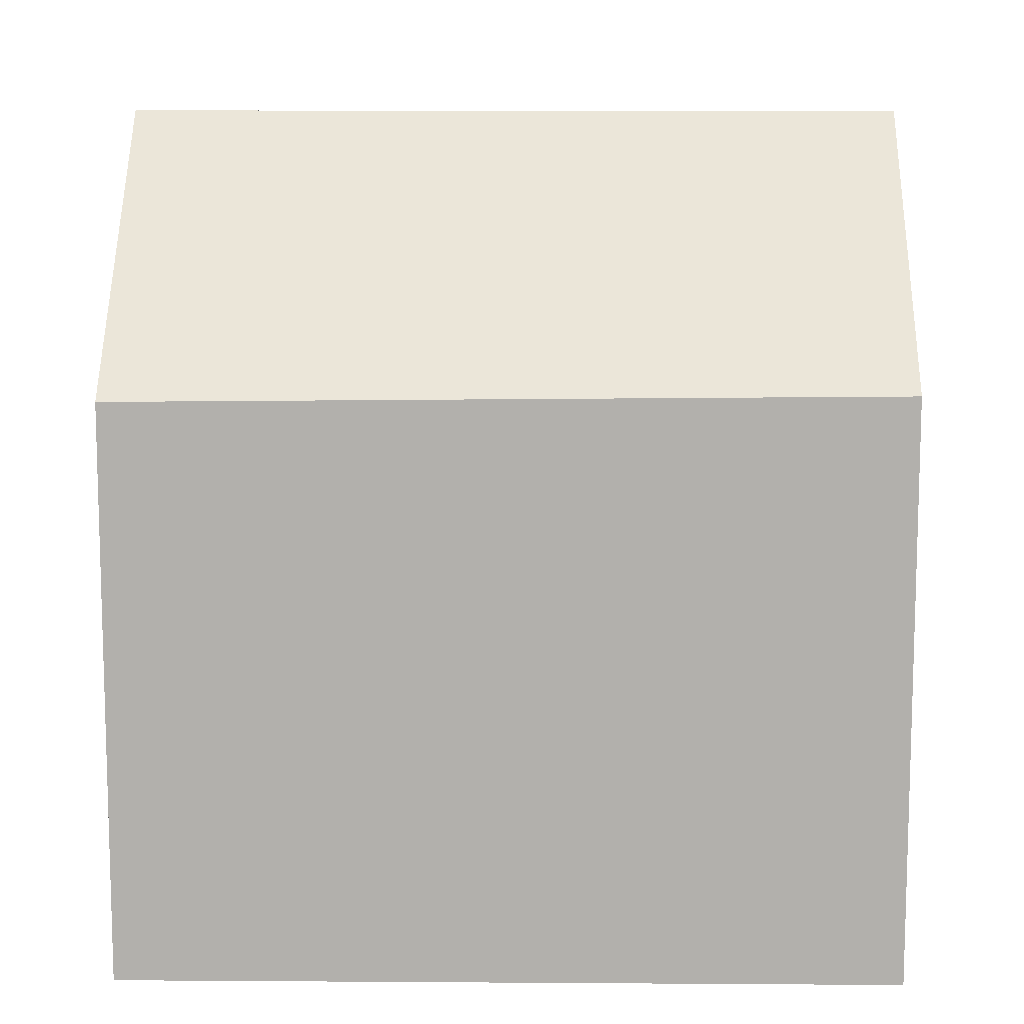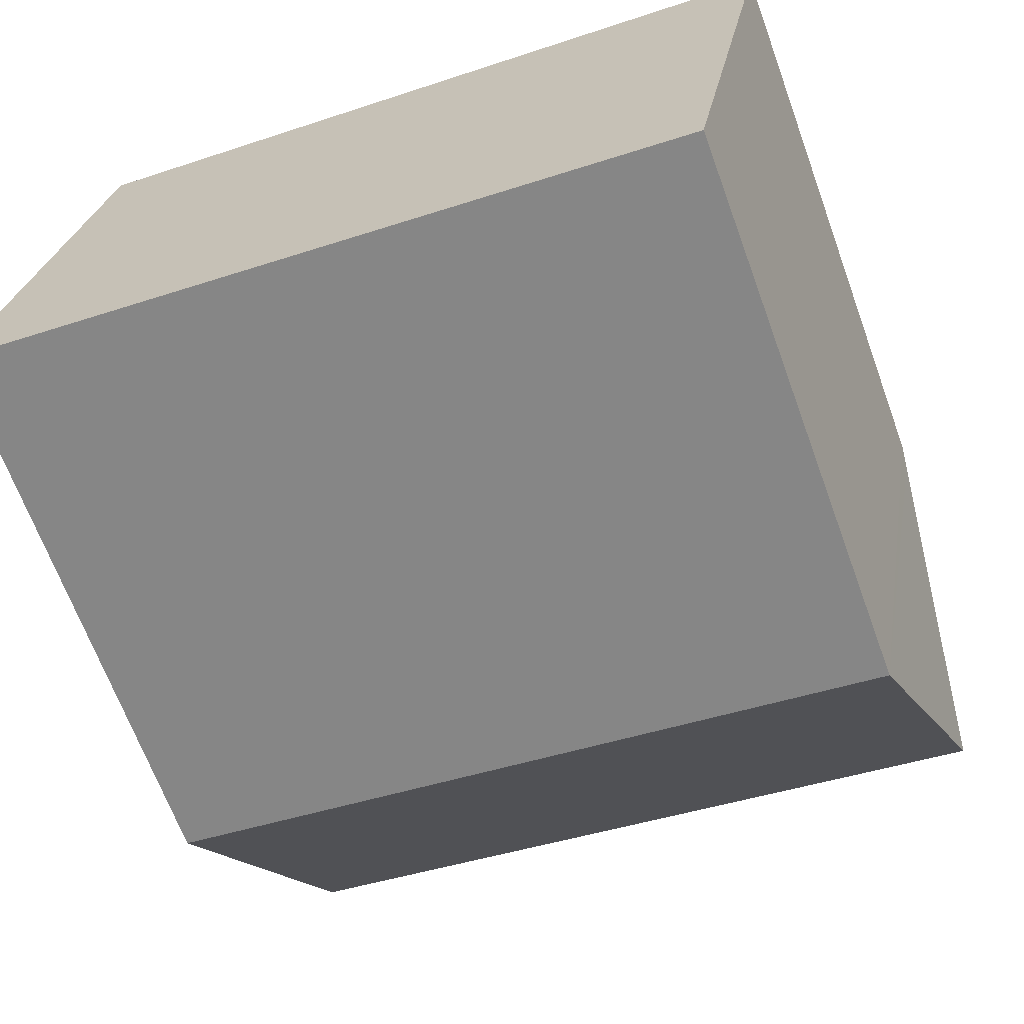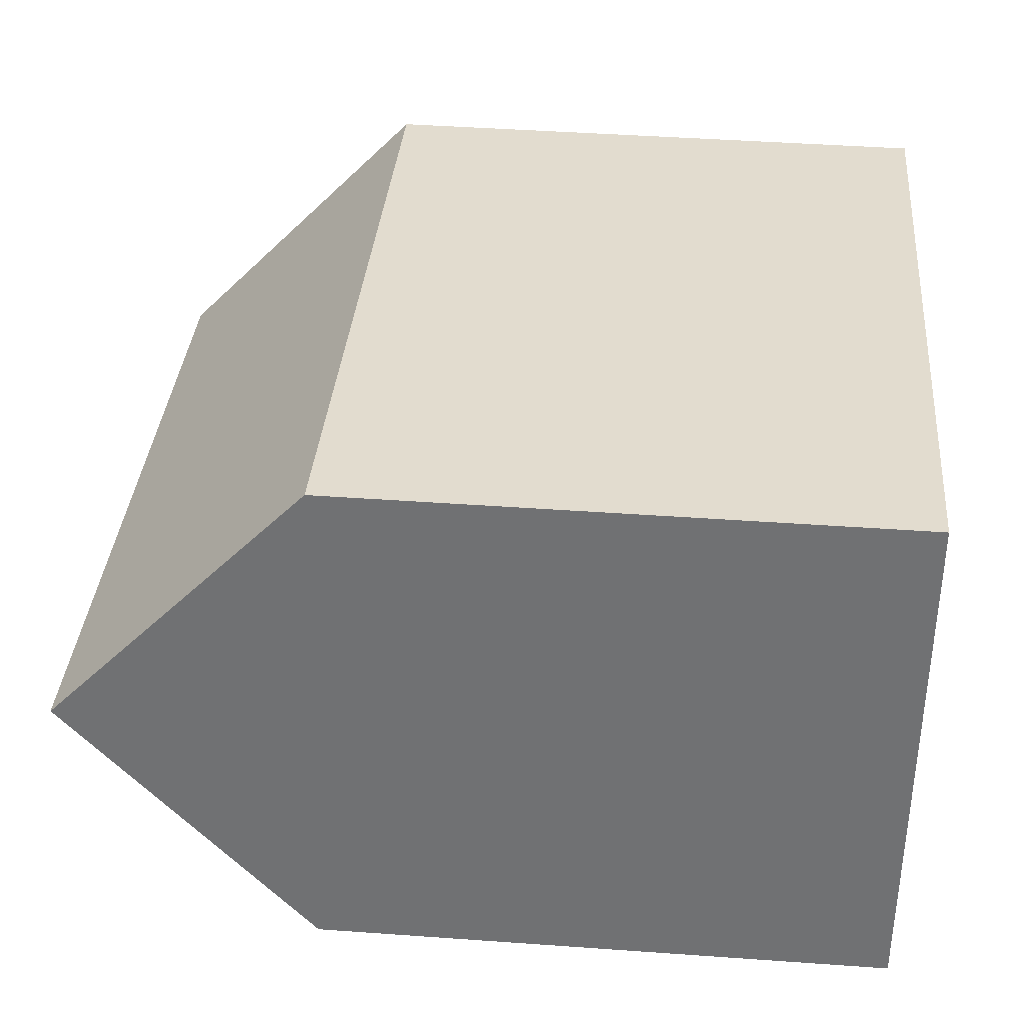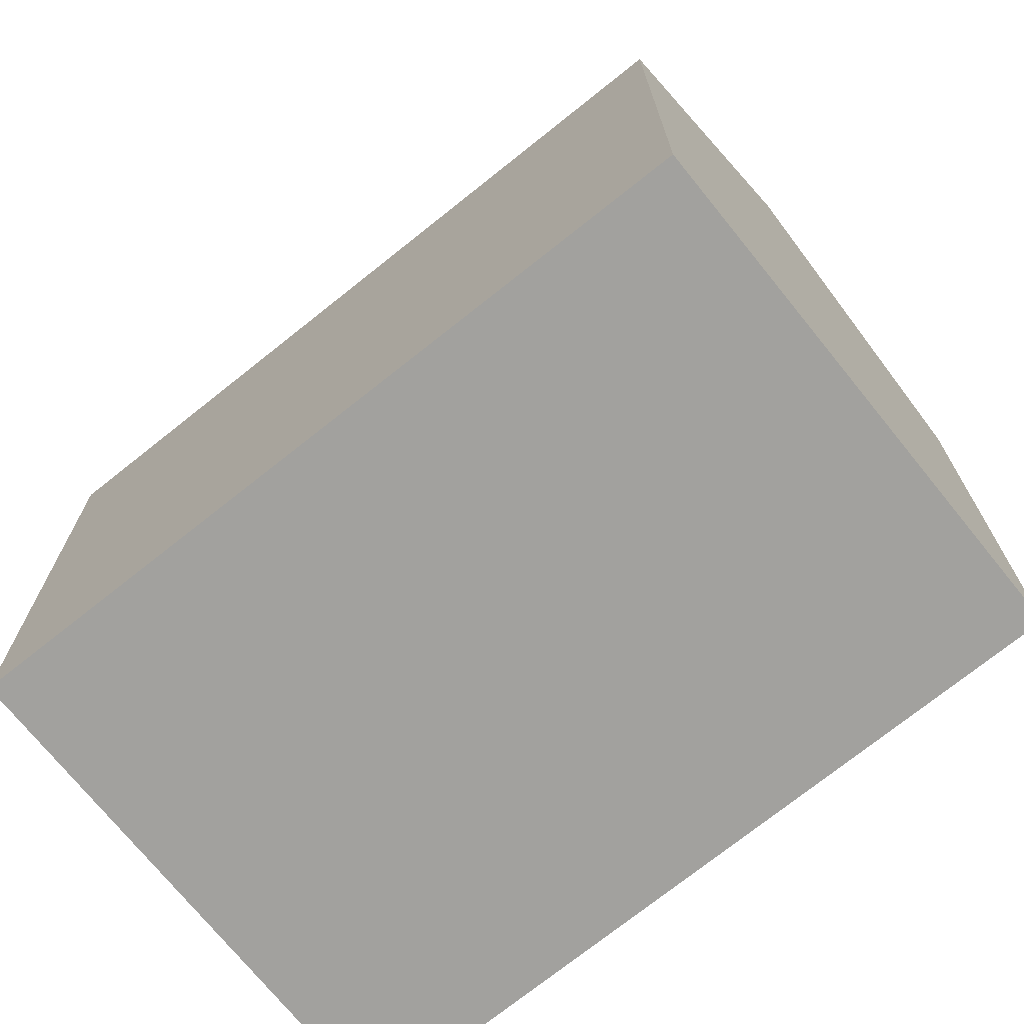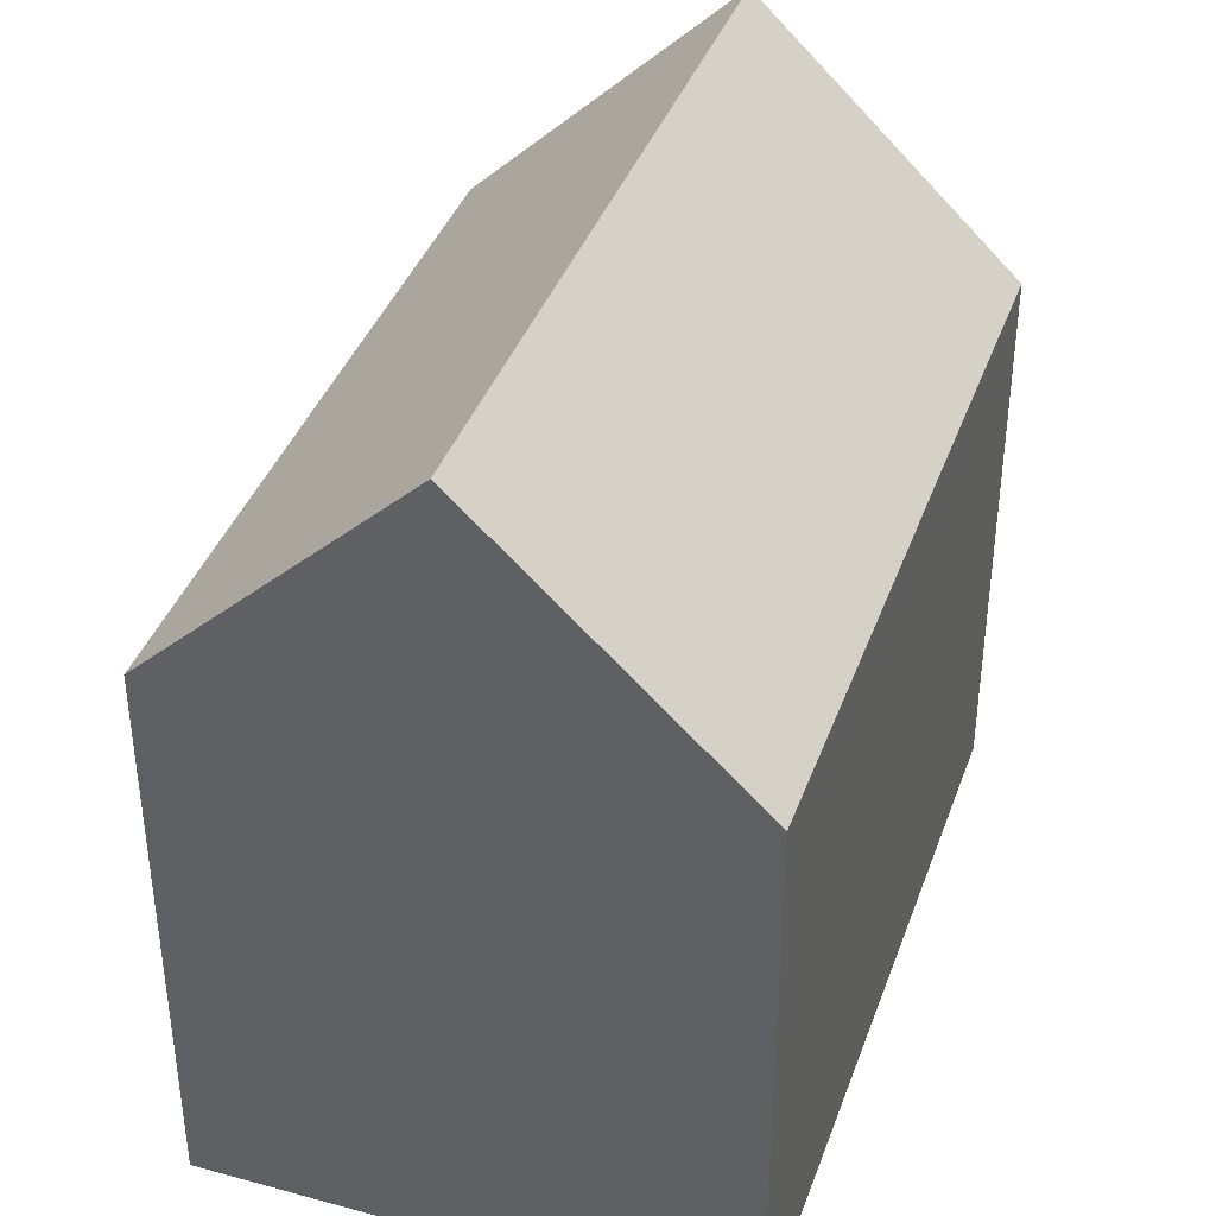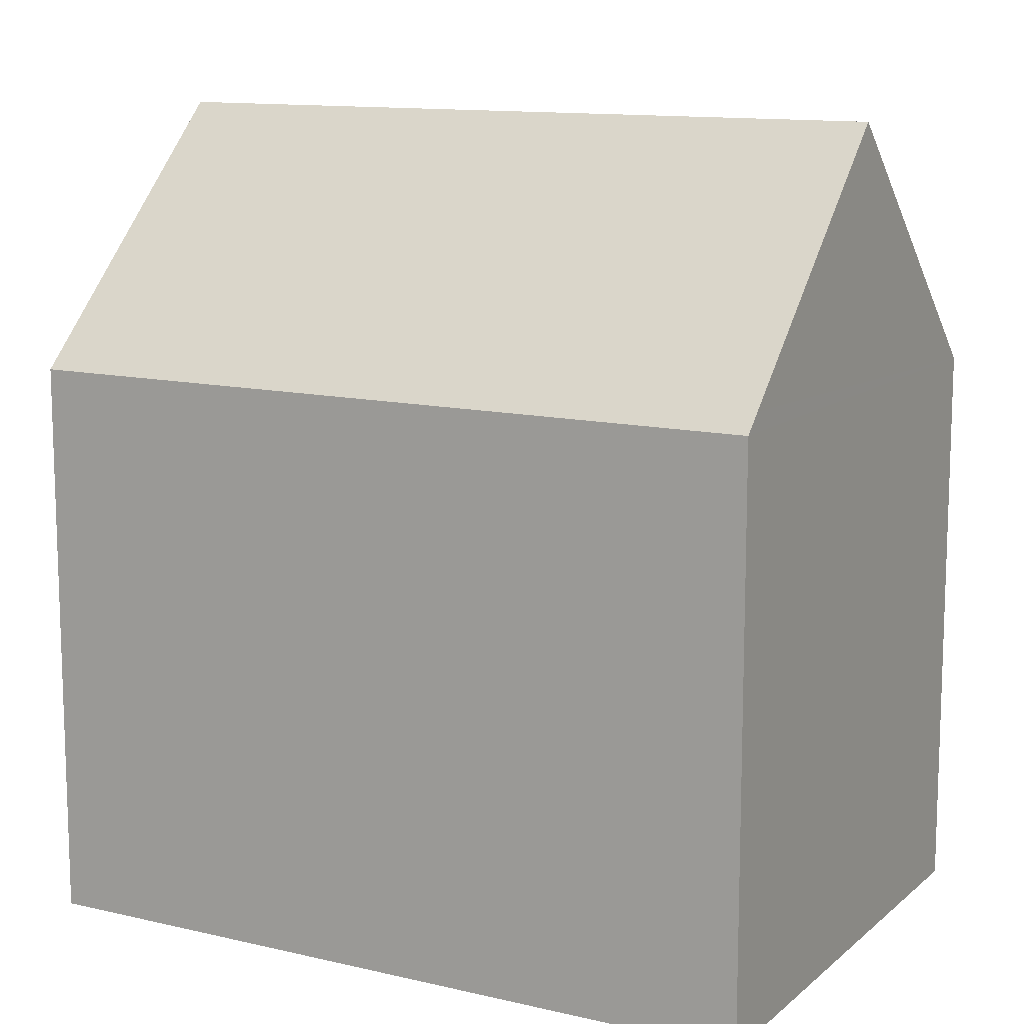
<metadata>
{"format":"obj","ext":"obj","renderer":"f3d","projection":"perspective","resolution":1024,"background":"white","views":[{"elev":11.0,"azim":-168.9,"up":"+Y"},{"elev":-67.2,"azim":20.1,"up":"+Z"},{"elev":44.0,"azim":-85.2,"up":"+Z"},{"elev":-72.0,"azim":-131.3,"up":"+Y"},{"elev":39.2,"azim":-61.5,"up":"+Y"},{"elev":12.1,"azim":38.8,"up":"+Y"}]}
</metadata>
<code>
v  21.09 14.2 9.835
v  2.159 14.68 12.53
v  2.245 14.2 13.03
v  1.114 20.55 6.462
v  21 14.66 9.363
v  19.93 20.55 3.277
v  0 14.3 8.754e-16
v  18.75 14.12 -3.36
v  0 0 0
v  2.245 -7.976e-16 13.03
v  1.114 -3.957e-16 6.462
v  2.159 -7.67e-16 12.53
v  21.09 -6.022e-16 9.835
v  21 -5.733e-16 9.363
v  18.75 2.057e-16 -3.36
v  19.93 -2.007e-16 3.277
g defaultobject
f 1 2 3
f 2 1 4
f 4 1 5
f 4 5 6
f 7 6 8
f 6 7 4
f 7 2 4
f 2 7 9
f 2 9 3
f 3 9 10
f 10 9 11
f 10 11 12
f 10 1 3
f 1 10 13
f 5 8 6
f 8 5 1
f 8 1 13
f 8 13 14
f 8 14 15
f 15 14 16
f 8 9 7
f 9 8 15
f 12 13 10
f 13 12 11
f 13 11 9
f 13 9 14
f 14 9 16
f 16 9 15

</code>
